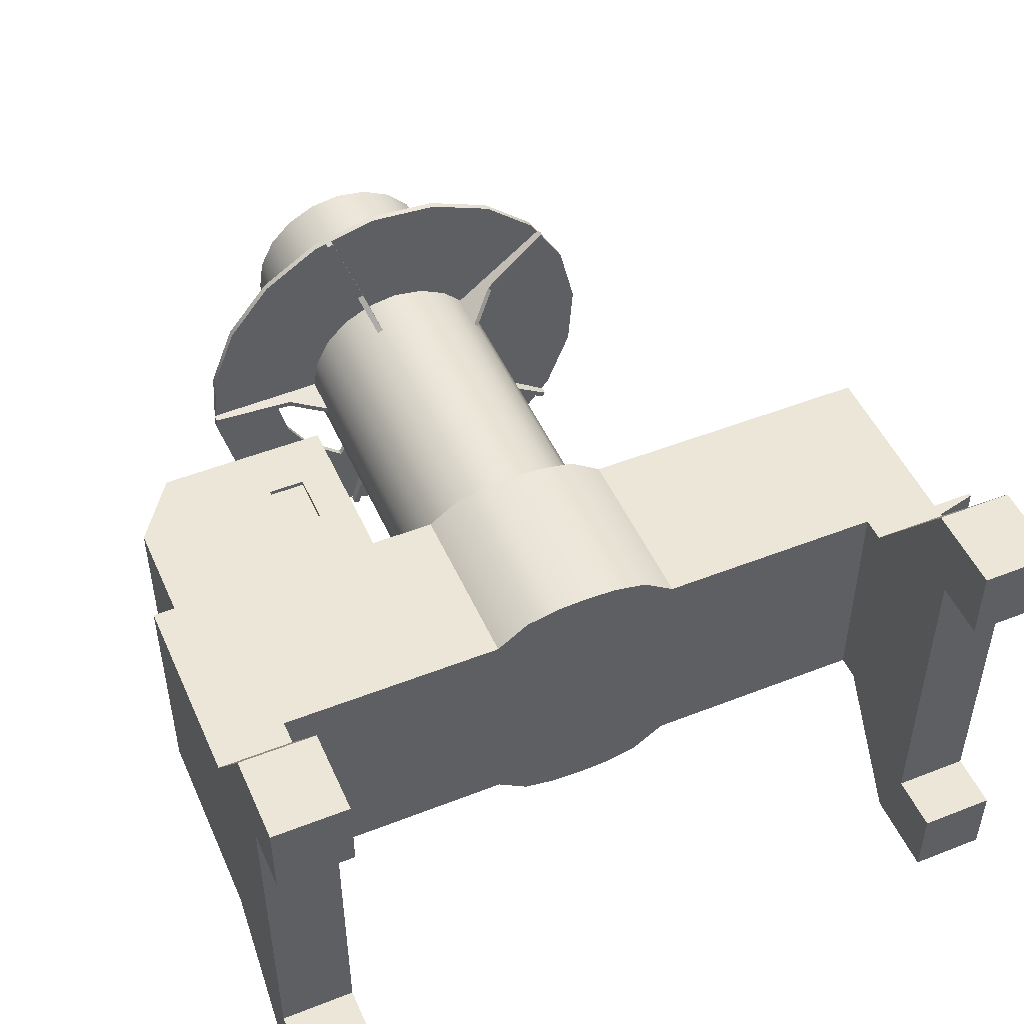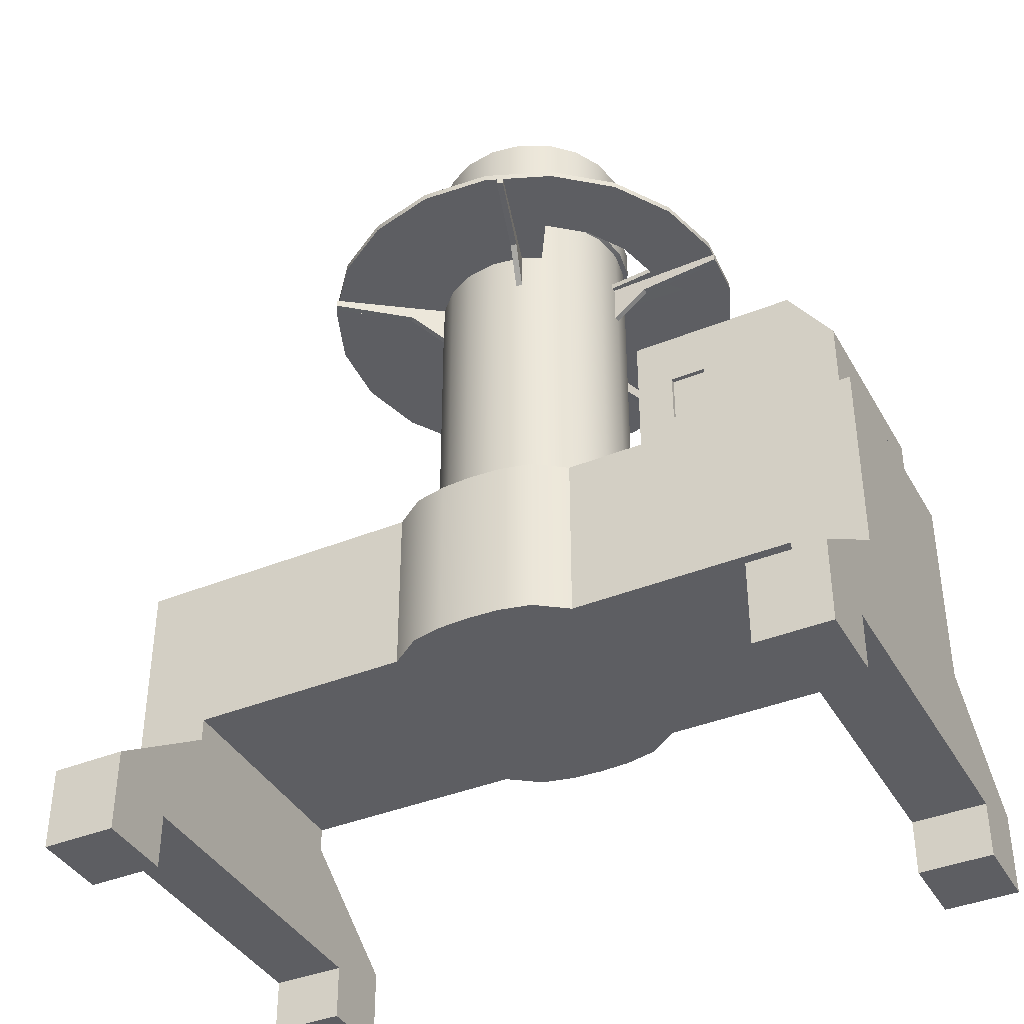
<metadata>
{"format":"obj","ext":"obj","renderer":"f3d","projection":"perspective","resolution":1024,"background":"white","views":[{"elev":49.3,"azim":-23.5,"up":"+Z"},{"elev":-39.3,"azim":-153.1,"up":"+Y"}]}
</metadata>
<code>
v 6.206 2.953 -4.75
v 6.206 2.953 -3.25
v 6.206 4.038 -3.25
v 6.206 4.588 -4.75
v 7.64 2.953 -4.75
v 7.64 4.588 -4.75
v 7.64 2.953 -3.25
v 7.64 4.038 -3.25
v 7.64 6.322 -2.283
v 6.206 6.322 -2.283
v 6.206 2.953 3.25
v 6.206 2.953 4.75
v 6.206 4.588 4.75
v 6.206 4.038 3.25
v 7.64 2.953 3.25
v 7.64 4.038 3.25
v 7.64 2.953 4.75
v 7.64 4.588 4.75
v 7.64 6.322 2.283
v 6.206 6.322 2.283
v 1.881 6.783 2.283
v 6.206 6.783 2.283
v 7.64 10.19 2.283
v 1.881 10.19 2.283
v 7.64 10.19 -2.283
v 6.206 6.783 -2.283
v 1.272 6.783 2.723
v 1.272 10.19 2.723
v 1.881 6.783 -2.283
v 1.881 10.19 -2.283
v 0.6425 6.783 -2.863
v 1.272 6.783 -2.723
v 0.6425 6.783 2.863
v 1.272 10.19 -2.723
v 0.03767 10.19 2.894
v 0.6425 10.19 2.863
v 0.6425 10.19 -2.863
v 0.03767 10.19 -2.894
v 0.03767 6.783 2.894
v 0.03767 6.783 -2.894
v -6.131 4.038 -3.25
v -6.131 2.953 -3.25
v -6.131 2.953 -4.75
v -6.131 4.588 -4.75
v -7.564 2.953 -4.75
v -7.564 4.588 -4.75
v -7.564 2.953 -3.25
v -7.564 4.038 -3.25
v -7.564 6.322 -2.283
v -6.131 6.322 -2.283
v -6.131 4.588 4.75
v -6.131 2.953 4.75
v -6.131 2.953 3.25
v -6.131 4.038 3.25
v -7.564 2.953 3.25
v -7.564 4.038 3.25
v -7.564 2.953 4.75
v -7.564 4.588 4.75
v -7.564 6.322 2.283
v -6.131 6.322 2.283
v -6.131 10.19 -2.283
v -7.564 10.19 -2.283
v -7.564 10.19 2.283
v -6.131 10.19 2.283
v -6.131 6.783 2.283
v -1.806 6.783 2.283
v -1.806 10.19 2.283
v -6.131 6.783 -2.283
v -1.197 6.783 2.723
v -1.197 10.19 2.723
v -1.806 6.783 -2.283
v -1.806 10.19 -2.283
v -1.197 6.783 -2.723
v -0.5672 6.783 -2.863
v -0.5672 6.783 2.863
v -1.197 10.19 -2.723
v -0.5672 10.19 -2.863
v -0.5672 10.19 2.863
v 0.6557 10.19 -1.902
v 0.03767 10.19 -2
v 0.03767 17.96 -2
v 0.6557 17.96 -1.902
v 1.213 10.19 -1.618
v 1.213 17.96 -1.618
v 1.656 10.19 -1.176
v 1.656 17.96 -1.176
v 1.94 10.19 -0.618
v 1.94 17.96 -0.618
v 2.038 10.19 -1e-06
v 2.038 17.96 -2e-06
v 1.94 10.19 0.618
v 1.94 17.96 0.618
v 1.656 10.19 1.176
v 1.656 17.96 1.176
v 1.213 10.19 1.618
v 1.213 17.96 1.618
v 0.6557 10.19 1.902
v 0.6557 17.96 1.902
v 0.03766 10.19 2
v 0.03766 17.96 2
v -0.5804 10.19 1.902
v -0.5804 17.96 1.902
v -1.138 10.19 1.618
v -1.138 17.96 1.618
v -1.58 10.19 1.176
v -1.58 17.96 1.176
v -1.864 10.19 0.618
v -1.864 17.96 0.618
v -1.962 10.19 -3e-06
v -1.962 17.96 -4e-06
v -1.864 10.19 -0.618
v -1.864 17.96 -0.618
v -1.58 10.19 -1.176
v -1.58 17.96 -1.176
v -1.138 10.19 -1.618
v -1.138 17.96 -1.618
v 2.033 18 -0.6484
v 1.735 18 -1.233
v -0.5804 10.19 -1.902
v -0.5804 17.96 -1.902
v 0.6861 18 1.996
v 1.271 18 1.698
v -1.958 18 0.6484
v -1.66 18 1.233
v -0.6107 18 -1.996
v -1.196 18 -1.698
v 1.271 18 -1.698
v 0.6861 18 -1.996
v 1.735 18 1.233
v 2.033 18 0.6484
v -1.196 18 1.698
v -0.6107 18 1.996
v -1.66 18 -1.233
v -1.958 18 -0.6484
v 2.136 18 -2e-06
v 0.03766 18 2.098
v -2.061 18 -4e-06
v 0.03767 18 -2.098
v -0.6107 18.56 1.996
v 0.03766 18.56 2.098
v 2.033 18.56 -0.6484
v 1.735 18.56 -1.233
v -0.6107 18.56 -1.996
v -1.196 18.56 -1.698
v -1.196 18.56 1.698
v 2.136 18.56 -2e-06
v 0.03767 18.56 -2.098
v -1.66 18.56 1.233
v 2.033 18.56 0.6484
v -1.958 18.56 0.6484
v 1.735 18.56 1.233
v -2.061 18.56 -4e-06
v 1.271 18.56 1.698
v 0.6861 18.56 -1.996
v -1.958 18.56 -0.6484
v 0.6861 18.56 1.996
v 1.271 18.56 -1.698
v -1.66 18.56 -1.233
v 1.24 18.62 1.655
v 1.693 18.62 1.202
v 0.6698 18.62 -1.946
v 0.03767 18.62 -2.046
v -1.908 18.62 -0.6322
v -2.008 18.62 -4e-06
v 0.6698 18.62 1.946
v 1.24 18.62 -1.655
v -1.617 18.62 -1.202
v 0.03766 18.62 2.046
v 1.693 18.62 -1.202
v -1.165 18.62 -1.655
v -0.5945 18.62 1.946
v 1.983 18.62 -0.6322
v -0.5945 18.62 -1.946
v -1.165 18.62 1.655
v 2.083 18.62 -2e-06
v -1.617 18.62 1.202
v 1.983 18.62 0.6321
v -1.908 18.62 0.6321
v 2.083 20.32 -2e-06
v 1.983 20.32 -0.6322
v 0.03767 20.32 -2.046
v -0.5945 20.32 -1.946
v -1.617 20.32 1.202
v -1.165 20.32 1.655
v 1.983 20.32 0.6321
v -1.908 20.32 0.6321
v 1.693 20.32 1.202
v -2.008 20.32 -4e-06
v 1.24 20.32 1.655
v 0.6698 20.32 -1.946
v -1.908 20.32 -0.6322
v 0.6698 20.32 1.946
v 1.24 20.32 -1.655
v -1.617 20.32 -1.202
v 0.03766 20.32 2.046
v 1.693 20.32 -1.202
v -1.165 20.32 -1.655
v -0.5945 20.32 1.946
v -2.885 16.95 -0.2557
v -4.294 16.95 -0.379
v -4.199 16.95 0.9781
v -2.663 16.95 -1.146
v -3.965 16.95 -1.699
v -2.176 16.95 -1.924
v -3.244 16.95 -2.853
v -1.473 16.95 -2.514
v -2.202 16.95 -3.727
v -0.9405 16.95 -4.237
v -4.294 16.83 -0.379
v -4.199 16.83 0.9781
v 3.319 16.95 2.853
v 2.277 16.95 3.727
v 2.277 16.83 3.727
v 3.319 16.83 2.853
v 0.4166 16.95 -4.332
v 1.737 16.95 -4.003
v 1.737 16.83 -4.003
v 0.4166 16.83 -4.332
v -3.965 16.83 -1.699
v 1.016 16.95 4.237
v 1.016 16.83 4.237
v 2.89 16.95 -3.282
v 2.89 16.83 -3.282
v -3.244 16.83 -2.853
v -0.3413 16.95 4.332
v -0.3413 16.83 4.332
v 3.765 16.95 -2.239
v 3.765 16.83 -2.239
v -2.202 16.83 -3.727
v -1.661 16.95 4.003
v -1.661 16.83 4.003
v 4.274 16.95 -0.9781
v 4.274 16.83 -0.9781
v -0.9405 16.83 -4.237
v -2.815 16.95 3.282
v -2.815 16.83 3.282
v 4.369 16.95 0.379
v 4.369 16.83 0.379
v -3.689 16.95 2.239
v -3.689 16.83 2.239
v 4.04 16.95 1.699
v 4.04 16.83 1.699
v -1.21 16.83 1.435
v -0.7053 16.83 1.75
v 1.932 16.83 0.1657
v 1.891 16.83 -0.4278
v 0.2034 16.83 -1.894
v -0.3901 16.83 -1.853
v -1.592 16.83 0.9794
v 1.788 16.83 0.743
v -1.815 16.83 0.4278
v 1.473 16.83 1.248
v -2.884 16.83 -0.2557
v -1.857 16.83 -0.1657
v 1.017 16.83 1.63
v 0.7807 16.83 -1.75
v -2.662 16.83 -1.146
v -2.176 16.83 -1.924
v 0.4654 16.83 1.853
v 1.285 16.83 -1.435
v -1.936 16.95 -0.1727
v -0.1281 16.83 1.894
v 1.668 16.83 -0.9794
v -0.9826 16.95 -1.698
v -1.473 16.83 -2.514
v -0.9417 16.83 -1.63
v 1.968 16.95 -0.4456
v 2.011 16.95 0.1726
v -0.7364 16.95 1.823
v -1.262 16.95 1.495
v -0.4079 16.95 -1.93
v 1.736 16.95 -1.02
v -0.135 16.95 1.973
v 1.337 16.95 -1.495
v 0.4833 16.95 1.93
v 0.8117 16.95 -1.823
v 1.058 16.95 1.698
v 0.2103 16.95 -1.973
v 1.533 16.95 1.3
v -1.893 16.95 0.4456
v 1.861 16.95 0.774
v -1.66 16.95 1.02
v 2.148 16.54 1.667
v 3.474 16.83 2.666
v 1.52 16.83 1.193
v 1.52 15.95 1.193
v -1.32 16.83 4.131
v -1.32 16.68 4.131
v -0.7799 16.54 2.562
v 3.635 16.83 -2.444
v 2.275 16.54 -1.492
v 3.635 16.68 -2.444
v -1.292 16.83 -4.14
v -1.292 16.68 -4.14
v -0.8068 16.54 -2.553
v -4.311 16.83 -0.01482
v -4.311 16.68 -0.01482
v -2.651 16.54 0.01415
v -1.865 16.83 0.02789
v -1.865 15.95 0.02789
v -0.5767 16.83 -1.801
v -0.5767 15.95 -1.801
v -0.5237 16.83 1.818
v -0.5237 15.95 1.818
v 1.63 16.83 -1.041
v 1.63 15.95 -1.041
v 3.474 16.68 2.666
v 1.593 16.83 1.096
v 3.547 16.83 2.568
v 2.222 16.54 1.569
v 1.593 15.95 1.096
v -1.436 16.83 4.091
v -0.8954 16.54 2.522
v -1.436 16.68 4.091
v 3.564 16.83 -2.544
v 3.564 16.68 -2.544
v 2.205 16.54 -1.592
v -1.175 16.83 -4.176
v -0.6899 16.54 -2.589
v -1.175 16.68 -4.176
v -4.309 16.83 -0.137
v -2.649 16.54 -0.108
v -4.309 16.68 -0.137
v -1.863 16.83 -0.09427
v -1.863 15.95 -0.09427
v -0.4599 16.83 -1.836
v -0.4599 15.95 -1.836
v -0.6392 16.83 1.778
v -0.6392 15.95 1.778
v 1.56 16.83 -1.141
v 1.56 15.95 -1.141
v 3.547 16.68 2.568
v -3.03 13.34 2.283
v -3.03 13.34 -1.573
v -6.278 13.34 -1.573
v -6.278 13.34 2.283
v -4.45 12.27 2.191
v -4.45 12.27 2.283
v -4.45 11.26 2.283
v -4.45 11.26 2.191
v -3.751 12.27 -1.481
v -3.751 12.27 -1.573
v -3.751 11.26 -1.573
v -3.751 11.26 -1.481
v -3.751 12.27 2.283
v -7.144 12.13 2.283
v -3.03 10.19 2.283
v -3.03 10.19 -1.573
v -7.144 10.19 -1.573
v -7.144 10.19 2.283
v -7.144 12.13 -1.573
v -4.45 12.27 -1.573
v -4.45 11.26 -1.573
v -3.751 11.26 2.283
v -4.45 11.26 -1.481
v -4.45 12.27 -1.481
v -3.751 11.26 2.191
v -3.751 12.27 2.191
v 7.64 6.912 0.7937
v 8.749 6.912 0.7937
v 7.64 6.646 0.7937
v 8.749 6.912 -1.045
v 7.64 6.912 -1.045
v 7.64 6.968 -1.045
v 8.749 6.968 -1.045
v 8.749 6.912 1.773
v 8.749 6.912 1.653
v 8.749 6.968 1.653
v 8.749 6.968 1.773
v 7.64 6.912 1.773
v 7.64 6.968 1.773
v 7.64 6.968 1.653
v 8.749 6.968 -0.9251
v 7.64 6.968 -0.9251
v 8.749 6.968 0.9046
v 7.64 6.968 0.9046
v 8.749 6.912 -0.9251
v 7.64 6.912 -0.9251
v 7.64 6.646 -0.9251
v 7.64 6.912 1.653
v 7.64 6.912 0.9046
v 8.749 6.912 0.9046
v 8.749 6.912 -0.0657
v 8.749 6.968 -0.0657
v 8.749 6.968 0.7937
v 8.749 6.912 -0.1766
v 8.749 6.968 -0.1766
v 7.64 6.912 -0.0657
v 7.64 6.968 -0.1766
v 7.64 6.968 -0.0657
v 7.64 6.968 0.7937
v 7.64 6.912 -0.1766
v 7.64 6.646 -0.0657
v 7.64 6.646 -0.1766
v 7.64 6.646 1.773
v 7.64 6.646 1.653
v 7.64 6.646 -1.045
v 7.64 6.646 0.9046
g Cube.016_Cube.004_Cube.016_Cube.004
f 1 2 3
f 3 4 1
f 5 1 4
f 4 6 5
f 7 5 6
f 6 8 7
f 2 7 8
f 8 3 2
f 8 6 9
f 9 6 4
f 4 10 9
f 4 3 10
f 11 12 13
f 13 14 11
f 15 11 14
f 14 16 15
f 17 15 16
f 16 18 17
f 12 17 18
f 18 13 12
f 18 16 19
f 18 19 20
f 20 13 18
f 14 13 20
f 3 14 20
f 20 10 3
f 9 19 16
f 16 8 9
f 8 16 14
f 14 3 8
f 21 22 23
f 23 24 21
f 23 19 9
f 9 25 23
f 26 10 20
f 20 22 26
f 22 20 19
f 19 23 22
f 25 9 10
f 10 26 25
f 27 21 24
f 24 28 27
f 29 26 22
f 22 21 29
f 30 25 26
f 26 29 30
f 24 23 25
f 25 30 24
f 31 32 27
f 27 33 31
f 32 29 21
f 21 27 32
f 34 30 29
f 29 32 34
f 28 24 30
f 30 34 28
f 35 36 37
f 37 38 35
f 37 34 32
f 32 31 37
f 36 28 34
f 34 37 36
f 33 27 28
f 28 36 33
f 39 33 36
f 36 35 39
f 40 31 33
f 33 39 40
f 38 37 31
f 31 40 38
f 12 11 15
f 15 17 12
f 2 1 5
f 5 7 2
f 41 42 43
f 43 44 41
f 44 43 45
f 45 46 44
f 46 45 47
f 47 48 46
f 48 47 42
f 42 41 48
f 48 49 46
f 44 46 49
f 49 50 44
f 44 50 41
f 51 52 53
f 53 54 51
f 54 53 55
f 55 56 54
f 56 55 57
f 57 58 56
f 58 57 52
f 52 51 58
f 58 59 56
f 60 59 58
f 58 51 60
f 54 60 51
f 60 54 41
f 41 50 60
f 61 62 63
f 63 64 61
f 56 59 49
f 49 48 56
f 54 56 48
f 48 41 54
f 64 65 66
f 66 67 64
f 65 64 63
f 62 61 68
f 49 59 63
f 63 62 49
f 60 50 68
f 68 65 60
f 59 60 65
f 65 63 59
f 50 49 62
f 62 68 50
f 67 66 69
f 69 70 67
f 65 68 71
f 71 66 65
f 68 61 72
f 72 71 68
f 61 64 67
f 67 72 61
f 69 73 74
f 74 75 69
f 66 71 73
f 73 69 66
f 71 72 76
f 76 73 71
f 72 67 70
f 70 76 72
f 77 78 35
f 35 38 77
f 73 76 77
f 77 74 73
f 76 70 78
f 78 77 76
f 70 69 75
f 75 78 70
f 78 75 39
f 39 35 78
f 75 74 40
f 40 39 75
f 74 77 38
f 38 40 74
f 55 53 52
f 52 57 55
f 45 43 42
f 42 47 45
f 79 80 81
f 81 82 79
f 83 79 82
f 82 84 83
f 85 83 84
f 84 86 85
f 87 85 86
f 86 88 87
f 89 87 88
f 88 90 89
f 91 89 90
f 90 92 91
f 93 91 92
f 92 94 93
f 95 93 94
f 94 96 95
f 97 95 96
f 96 98 97
f 99 97 98
f 98 100 99
f 101 99 100
f 100 102 101
f 103 101 102
f 102 104 103
f 105 103 104
f 104 106 105
f 107 105 106
f 106 108 107
f 109 107 108
f 108 110 109
f 111 109 110
f 110 112 111
f 113 111 112
f 112 114 113
f 115 113 114
f 114 116 115
f 117 88 86
f 86 118 117
f 119 115 116
f 116 120 119
f 80 119 120
f 120 81 80
f 121 98 96
f 96 122 121
f 123 108 106
f 106 124 123
f 125 120 116
f 116 126 125
f 127 84 82
f 82 128 127
f 129 94 92
f 92 130 129
f 131 104 102
f 102 132 131
f 133 114 112
f 112 134 133
f 135 90 88
f 88 117 135
f 136 100 98
f 98 121 136
f 137 110 108
f 108 123 137
f 138 81 120
f 120 125 138
f 118 86 84
f 84 127 118
f 122 96 94
f 94 129 122
f 128 82 81
f 81 138 128
f 124 106 104
f 104 131 124
f 126 116 114
f 114 133 126
f 130 92 90
f 90 135 130
f 132 102 100
f 100 136 132
f 134 112 110
f 110 137 134
f 139 132 136
f 136 140 139
f 141 117 118
f 118 142 141
f 143 125 126
f 126 144 143
f 145 131 132
f 132 139 145
f 146 135 117
f 117 141 146
f 147 138 125
f 125 143 147
f 148 124 131
f 131 145 148
f 149 130 135
f 135 146 149
f 150 123 124
f 124 148 150
f 151 129 130
f 130 149 151
f 152 137 123
f 123 150 152
f 153 122 129
f 129 151 153
f 154 128 138
f 138 147 154
f 155 134 137
f 137 152 155
f 156 121 122
f 122 153 156
f 157 127 128
f 128 154 157
f 158 133 134
f 134 155 158
f 140 136 121
f 121 156 140
f 142 118 127
f 127 157 142
f 144 126 133
f 133 158 144
f 159 153 151
f 151 160 159
f 161 154 147
f 147 162 161
f 163 155 152
f 152 164 163
f 165 156 153
f 153 159 165
f 166 157 154
f 154 161 166
f 167 158 155
f 155 163 167
f 168 140 156
f 156 165 168
f 169 142 157
f 157 166 169
f 170 144 158
f 158 167 170
f 171 139 140
f 140 168 171
f 172 141 142
f 142 169 172
f 173 143 144
f 144 170 173
f 174 145 139
f 139 171 174
f 175 146 141
f 141 172 175
f 162 147 143
f 143 173 162
f 176 148 145
f 145 174 176
f 177 149 146
f 146 175 177
f 178 150 148
f 148 176 178
f 160 151 149
f 149 177 160
f 164 152 150
f 150 178 164
f 179 175 172
f 172 180 179
f 181 162 173
f 173 182 181
f 183 176 174
f 174 184 183
f 185 177 175
f 175 179 185
f 186 178 176
f 176 183 186
f 187 160 177
f 177 185 187
f 188 164 178
f 178 186 188
f 189 159 160
f 160 187 189
f 190 161 162
f 162 181 190
f 191 163 164
f 164 188 191
f 192 165 159
f 159 189 192
f 193 166 161
f 161 190 193
f 194 167 163
f 163 191 194
f 195 168 165
f 165 192 195
f 196 169 166
f 166 193 196
f 197 170 167
f 167 194 197
f 198 171 168
f 168 195 198
f 180 172 169
f 169 196 180
f 182 173 170
f 170 197 182
f 184 174 171
f 171 198 184
f 199 200 201
f 199 202 203
f 203 200 199
f 202 204 205
f 205 203 202
f 204 206 207
f 207 205 204
f 208 207 206
f 201 200 209
f 209 210 201
f 211 212 213
f 213 214 211
f 215 216 217
f 217 218 215
f 200 203 219
f 219 209 200
f 212 220 221
f 221 213 212
f 216 222 223
f 223 217 216
f 203 205 224
f 224 219 203
f 220 225 226
f 226 221 220
f 222 227 228
f 228 223 222
f 205 207 229
f 229 224 205
f 225 230 231
f 231 226 225
f 227 232 233
f 233 228 227
f 207 208 234
f 234 229 207
f 230 235 236
f 236 231 230
f 232 237 238
f 238 233 232
f 208 215 218
f 218 234 208
f 235 239 240
f 240 236 235
f 237 241 242
f 242 238 237
f 239 201 210
f 210 240 239
f 241 211 214
f 214 242 241
f 231 236 243
f 243 244 231
f 233 238 245
f 245 246 233
f 234 218 247
f 247 248 234
f 236 240 249
f 249 243 236
f 238 242 250
f 250 245 238
f 240 210 251
f 251 249 240
f 242 214 252
f 252 250 242
f 210 253 254
f 254 251 210
f 214 213 255
f 255 252 214
f 218 217 256
f 256 247 218
f 202 257 258
f 258 204 202
f 213 221 259
f 259 255 213
f 217 223 260
f 260 256 217
f 253 199 261
f 261 254 253
f 221 226 262
f 262 259 221
f 223 228 263
f 263 260 223
f 264 206 265
f 265 266 264
f 226 231 244
f 244 262 226
f 228 233 246
f 246 263 228
f 265 234 248
f 248 266 265
f 267 268 237
f 237 232 267
f 269 270 235
f 235 230 269
f 264 271 208
f 208 206 264
f 272 267 232
f 232 227 272
f 273 269 230
f 230 225 273
f 274 272 227
f 227 222 274
f 275 273 225
f 225 220 275
f 204 258 265
f 265 206 204
f 276 274 222
f 222 216 276
f 277 275 220
f 220 212 277
f 253 257 202
f 202 199 253
f 278 276 216
f 216 215 278
f 279 277 212
f 212 211 279
f 280 261 199
f 199 201 280
f 281 279 211
f 211 241 281
f 282 280 201
f 201 239 282
f 268 281 241
f 241 237 268
f 270 282 239
f 239 235 270
f 271 278 215
f 215 208 271
f 234 265 229
f 224 229 265
f 265 258 224
f 219 224 258
f 258 257 219
f 209 219 257
f 257 253 209
f 209 253 210
f 283 284 285
f 285 286 283
f 287 288 289
f 290 291 292
f 293 294 295
f 296 297 298
f 299 296 298
f 299 298 300
f 301 293 295
f 301 295 302
f 303 287 289
f 303 289 304
f 305 306 291
f 305 291 290
f 284 283 307
f 308 309 310
f 310 311 308
f 312 313 314
f 315 316 317
f 318 319 320
f 321 322 323
f 324 325 322
f 324 322 321
f 326 327 319
f 326 319 318
f 328 329 313
f 328 313 312
f 330 315 317
f 330 317 331
f 309 332 310
f 322 298 297
f 297 323 322
f 310 283 286
f 286 311 310
f 316 292 291
f 291 317 316
f 313 289 288
f 288 314 313
f 319 295 294
f 294 320 319
f 311 286 285
f 285 308 311
f 309 284 307
f 307 332 309
f 314 288 287
f 287 312 314
f 328 303 304
f 304 329 328
f 315 290 292
f 292 316 315
f 331 306 305
f 305 330 331
f 326 301 302
f 302 327 326
f 324 299 300
f 300 325 324
f 321 296 299
f 299 324 321
f 325 300 298
f 298 322 325
f 318 293 301
f 301 326 318
f 327 302 295
f 295 319 327
f 329 304 289
f 289 313 329
f 317 291 306
f 306 331 317
f 332 307 283
f 283 310 332
f 308 285 284
f 284 309 308
f 320 294 293
f 293 318 320
f 323 297 296
f 296 321 323
f 312 287 303
f 303 328 312
f 330 305 290
f 290 315 330
f 333 334 335
f 335 336 333
f 337 338 339
f 339 340 337
f 341 342 343
f 343 344 341
f 338 345 333
f 338 333 336
f 338 336 346
f 347 348 334
f 334 333 347
f 349 350 346
f 346 351 349
f 334 342 352
f 334 352 351
f 351 335 334
f 349 353 343
f 343 348 349
f 348 343 342
f 342 334 348
f 333 345 354
f 354 347 333
f 347 354 339
f 339 350 347
f 351 352 353
f 353 349 351
f 344 355 356
f 356 341 344
f 340 357 358
f 358 337 340
f 358 345 338
f 338 337 358
f 357 354 345
f 345 358 357
f 356 352 342
f 342 341 356
f 344 343 353
f 353 355 344
f 355 353 352
f 352 356 355
f 340 339 354
f 354 357 340
f 346 336 335
f 335 351 346
f 350 339 338
f 338 346 350
f 359 360 361
f 362 363 364
f 364 365 362
f 366 367 368
f 368 369 366
f 370 366 369
f 369 371 370
f 369 368 372
f 372 371 369
f 373 365 364
f 364 374 373
f 368 375 376
f 376 372 368
f 377 378 379
f 380 381 382
f 382 367 380
f 377 362 365
f 365 373 377
f 367 382 375
f 375 368 367
f 360 383 384
f 384 385 360
f 383 386 387
f 387 384 383
f 359 388 383
f 383 360 359
f 384 387 389
f 389 390 384
f 385 384 390
f 390 391 385
f 382 360 385
f 385 375 382
f 375 385 391
f 391 376 375
f 387 373 374
f 374 389 387
f 386 377 373
f 373 387 386
f 392 378 377
f 377 386 392
f 393 394 386
f 386 383 393
f 395 396 367
f 367 366 395
f 379 397 362
f 362 377 379
f 398 361 360
f 360 382 398
f 382 381 398
f 380 367 396
f 392 386 394
f 366 370 395
f 363 362 397
f 383 388 393

</code>
